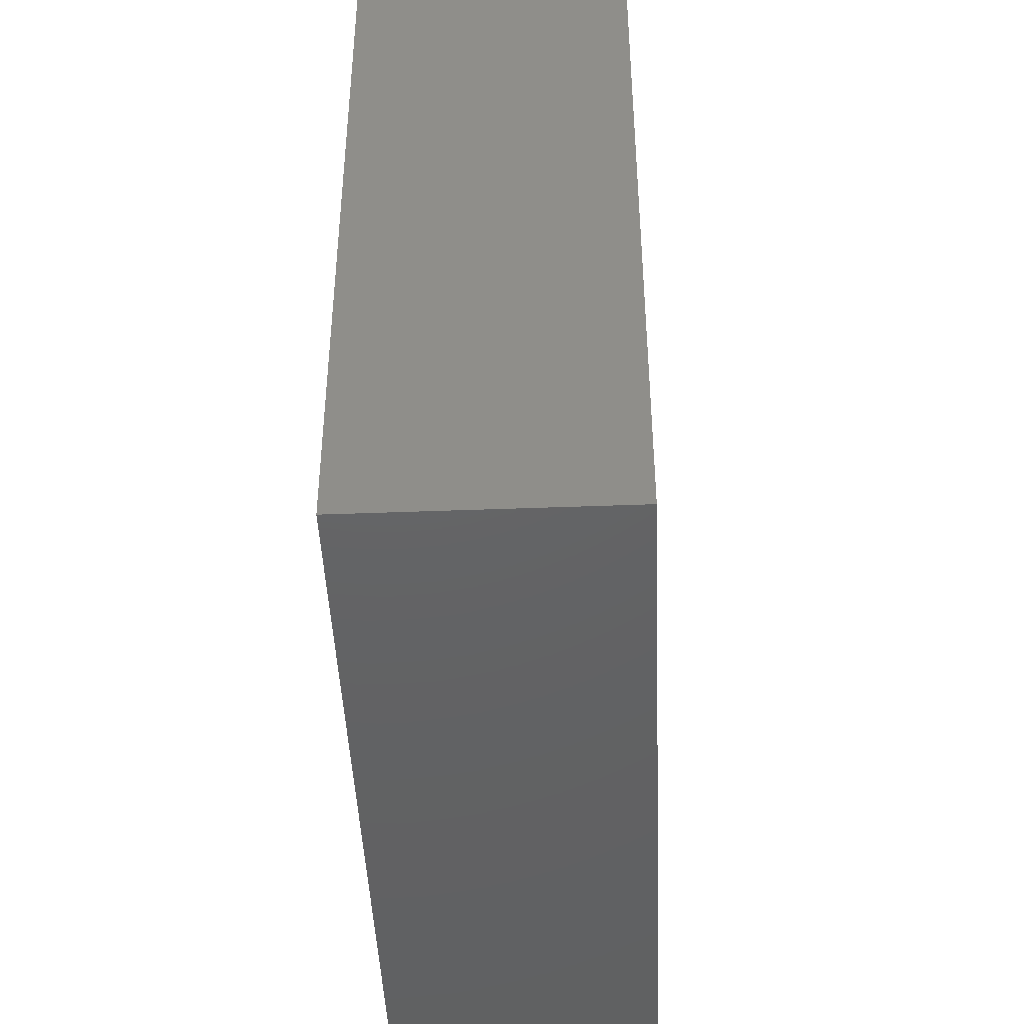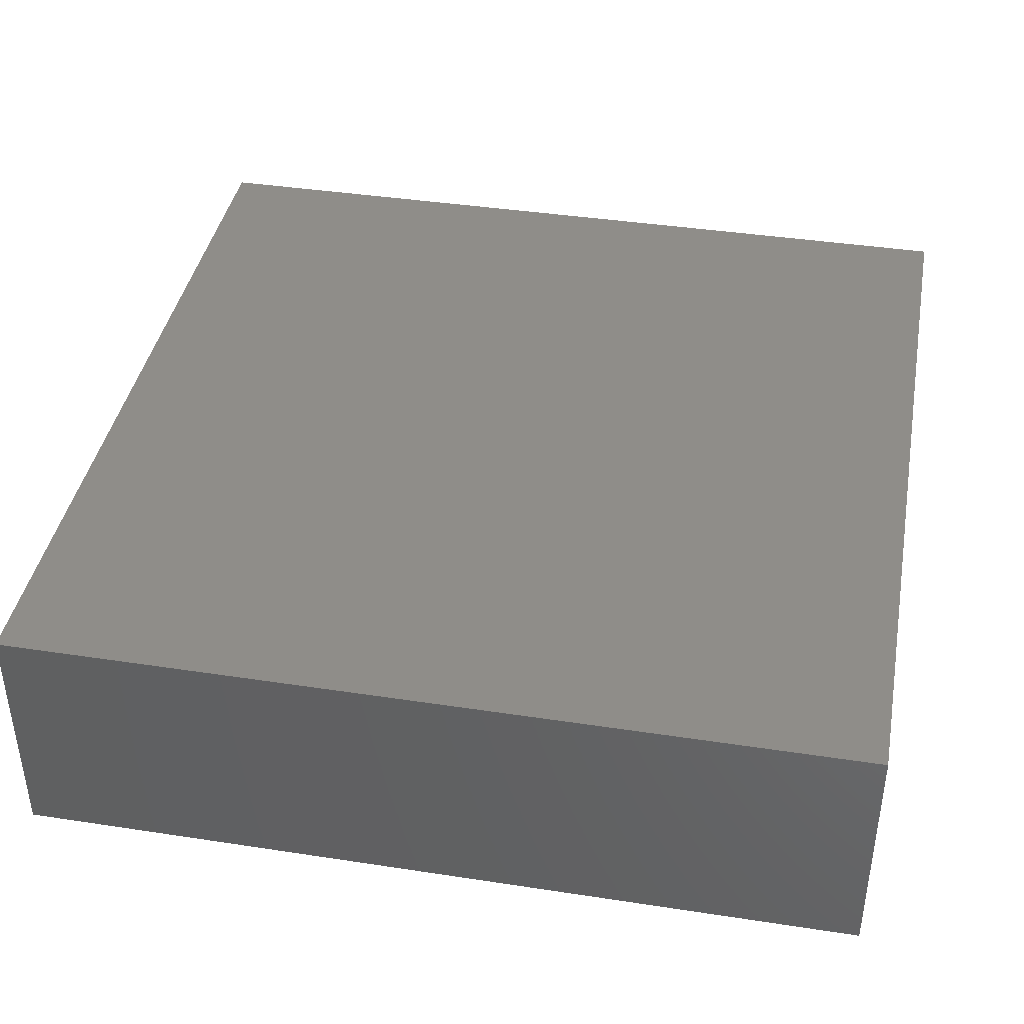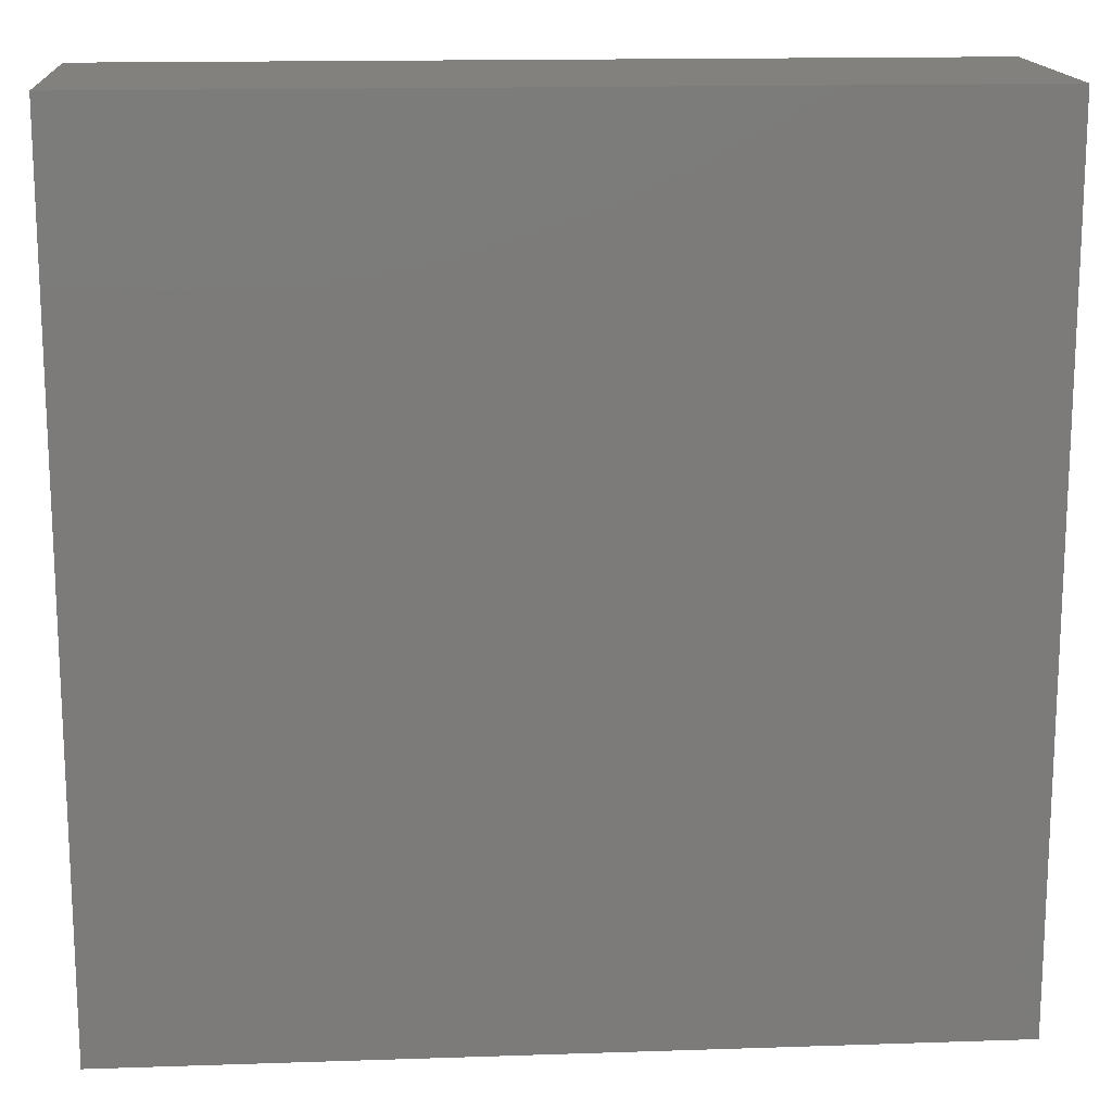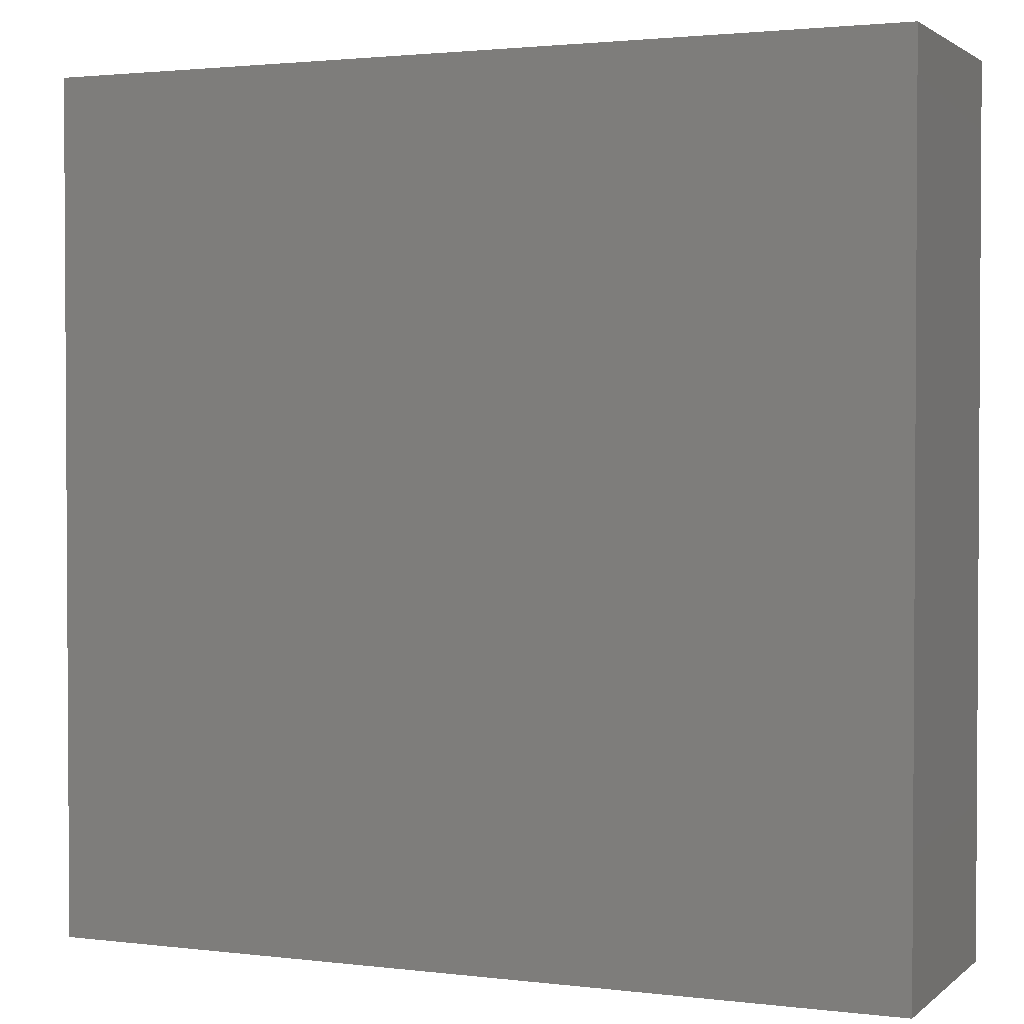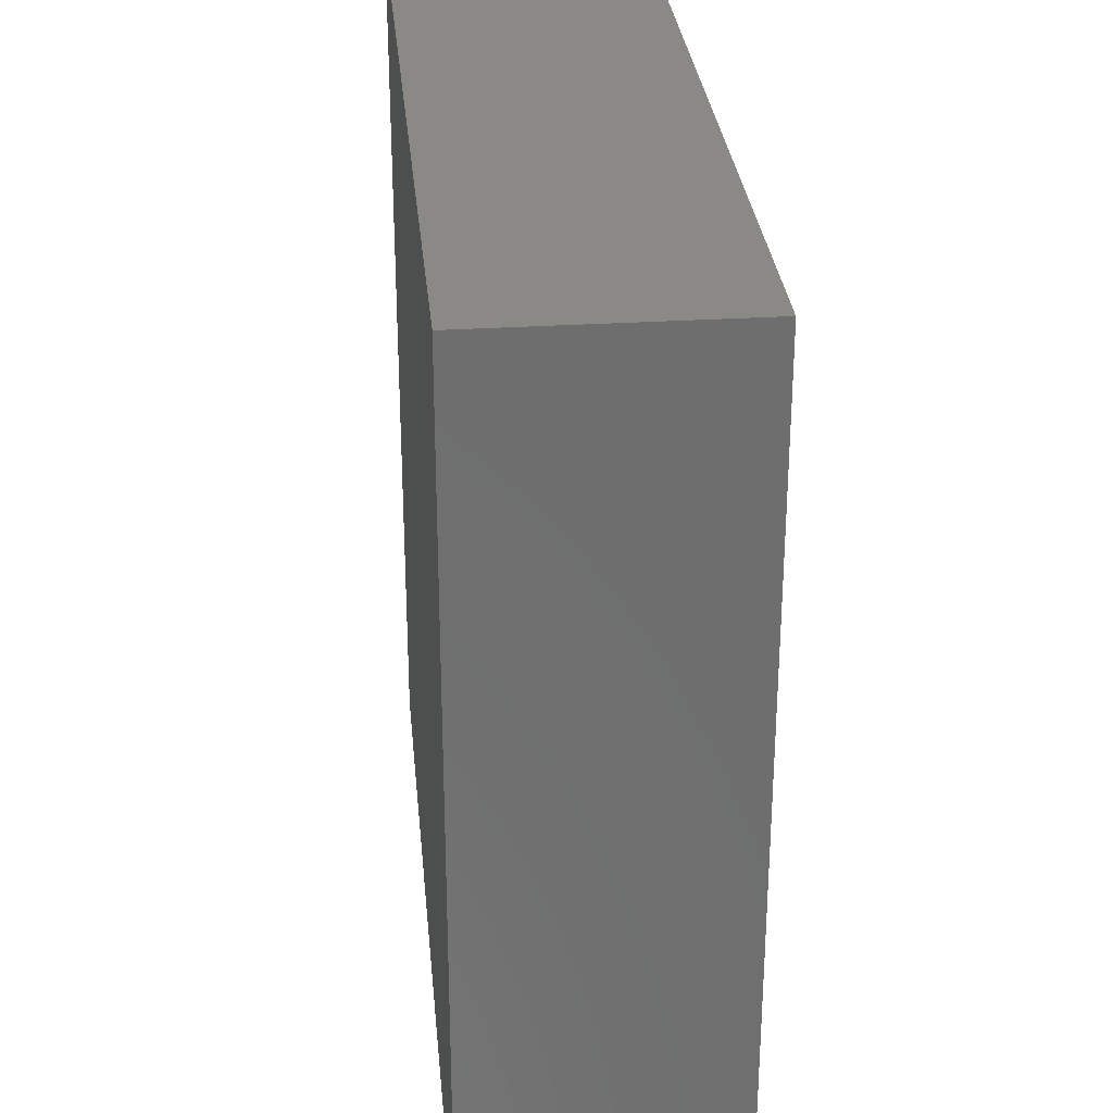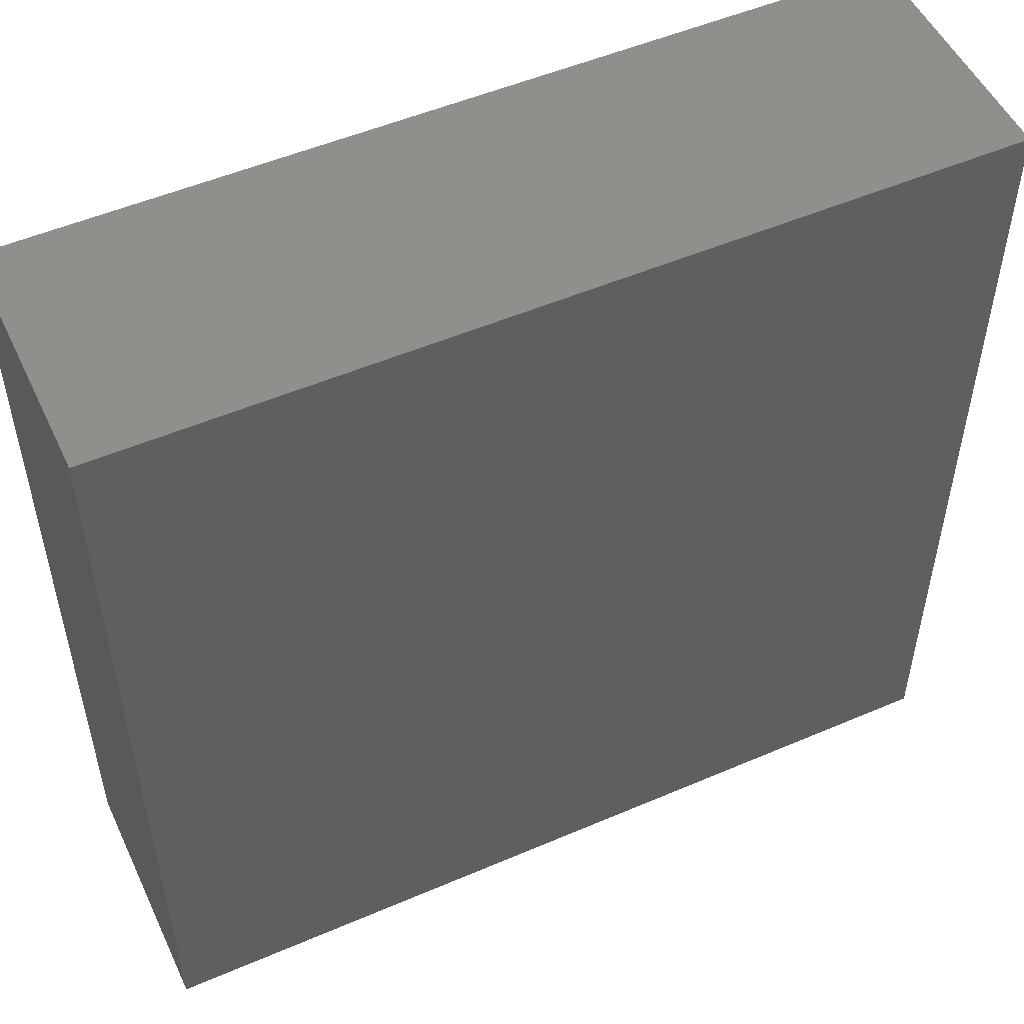
<metadata>
{"format":"stl","ext":"stl","renderer":"f3d","projection":"perspective","resolution":1024,"background":"white","views":[{"elev":-45.1,"azim":-87.5,"up":"+Z"},{"elev":40.6,"azim":10.6,"up":"+Y"},{"elev":15.6,"azim":-4.0,"up":"+Z"},{"elev":2.0,"azim":-156.7,"up":"+Z"},{"elev":29.9,"azim":84.7,"up":"+Z"},{"elev":51.9,"azim":155.1,"up":"+Z"}]}
</metadata>
<code>
# stl→obj: 8 verts, 12 faces
v 0 -100.1 24.71
v 0 -92.91 49.42
v 0 -92.91 24.71
v 0 -100.1 49.42
v 24.8 -100.1 49.42
v 24.8 -92.91 24.71
v 24.8 -92.91 49.42
v 24.8 -100.1 24.71
f 1 2 3
f 2 1 4
f 5 6 7
f 6 5 8
f 2 5 7
f 5 2 4
f 1 6 8
f 6 1 3
f 6 2 7
f 2 6 3
f 1 5 4
f 5 1 8

</code>
